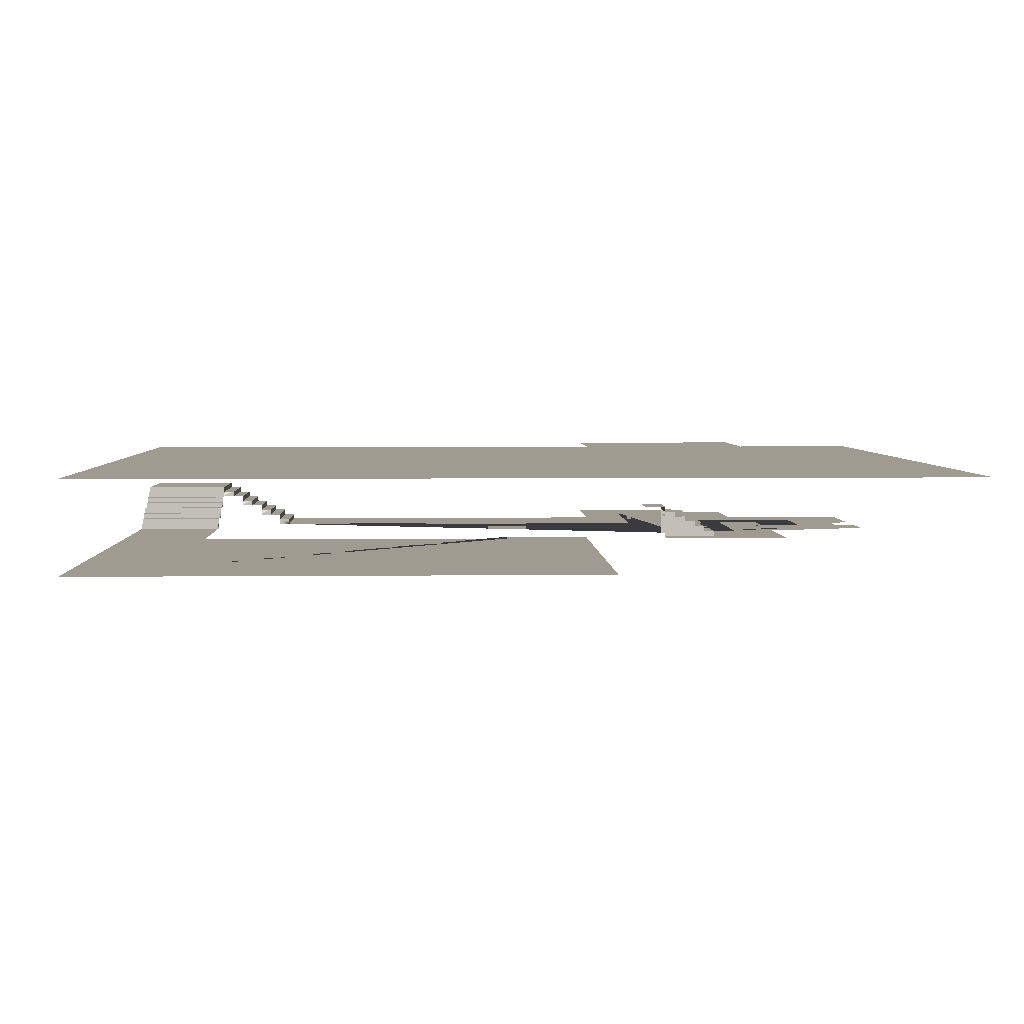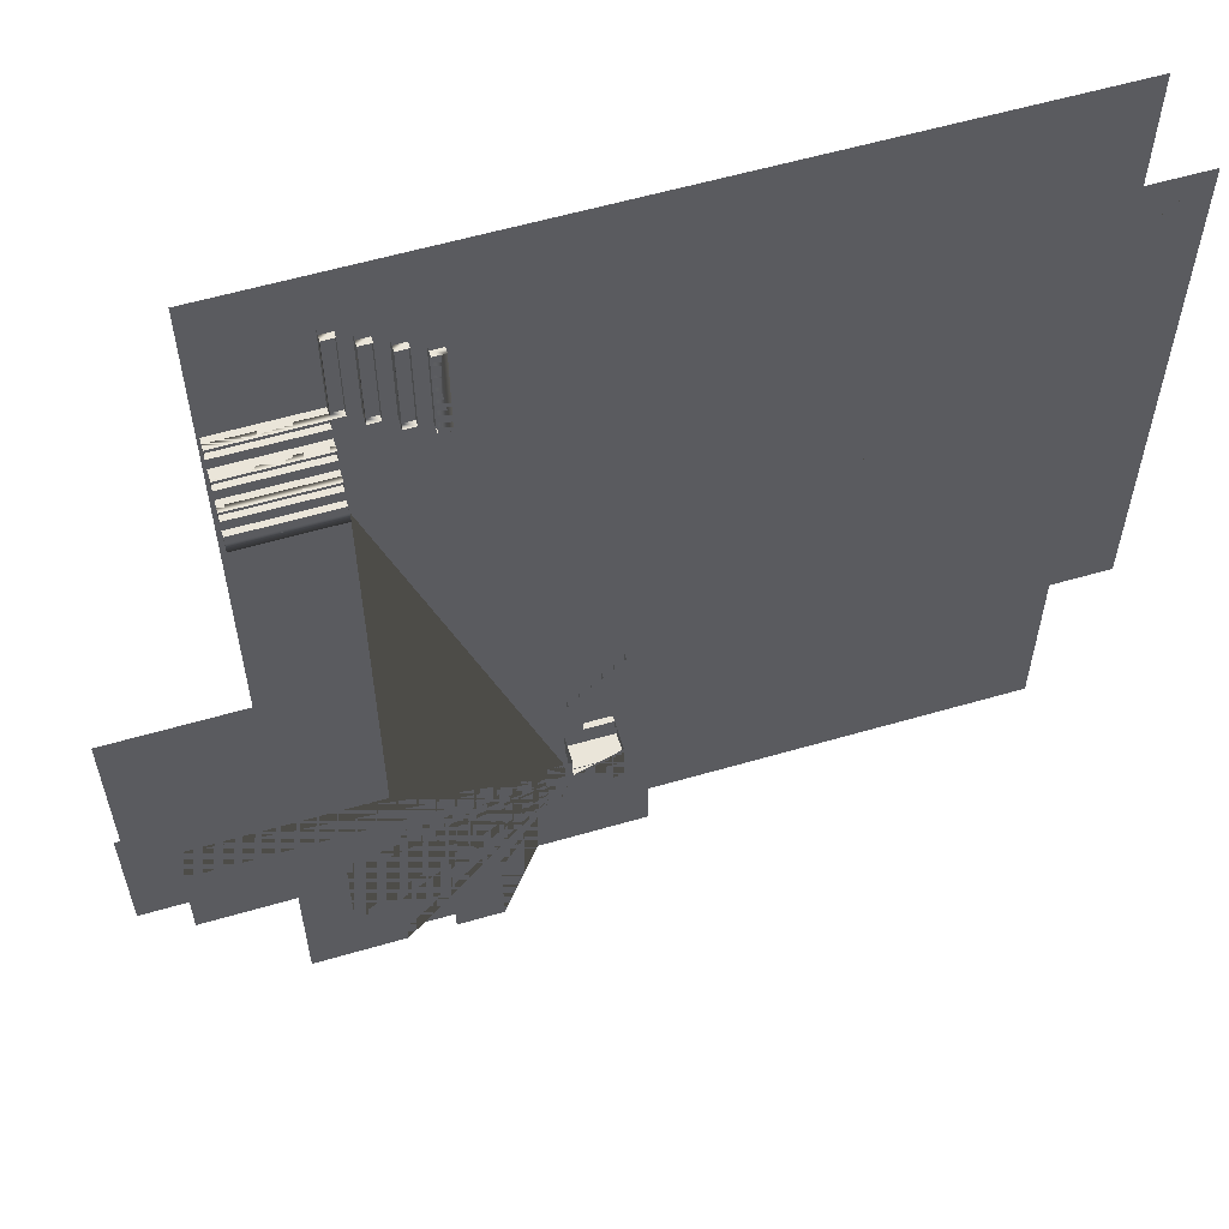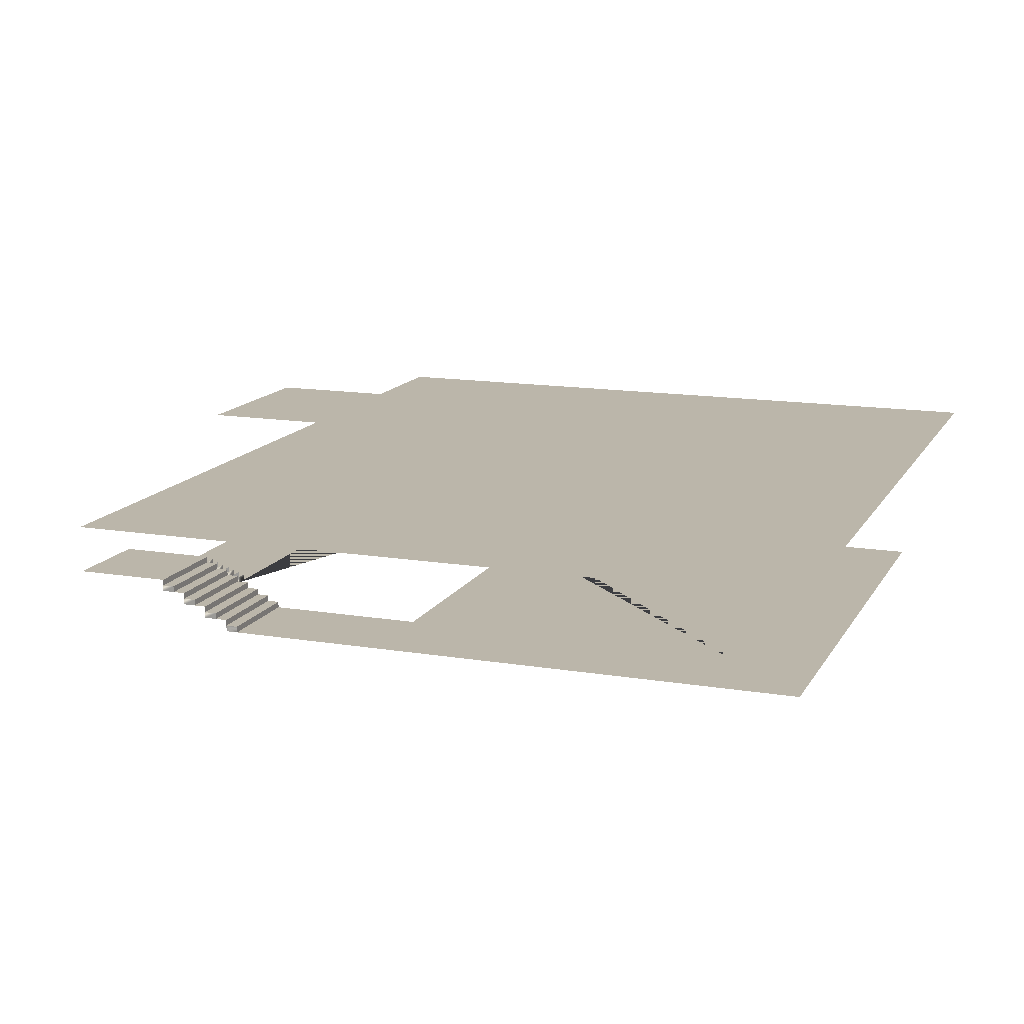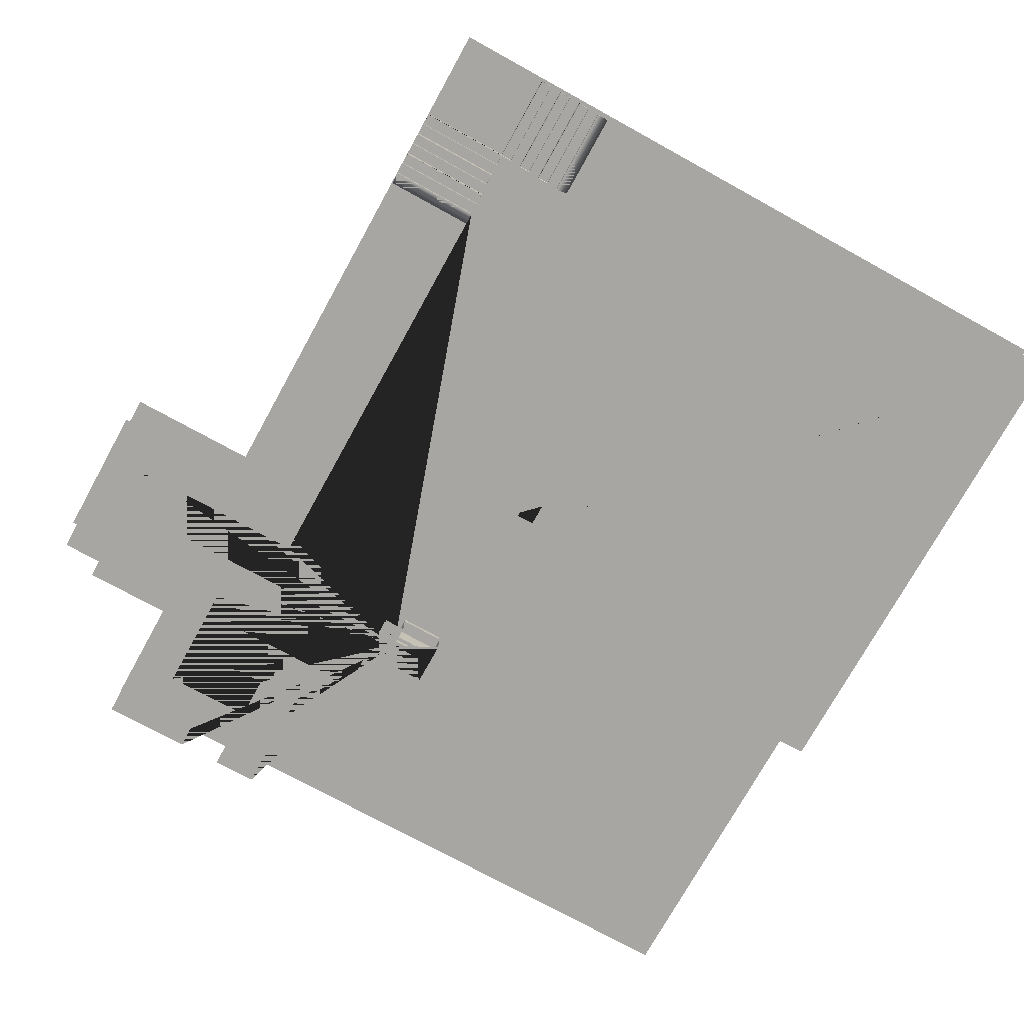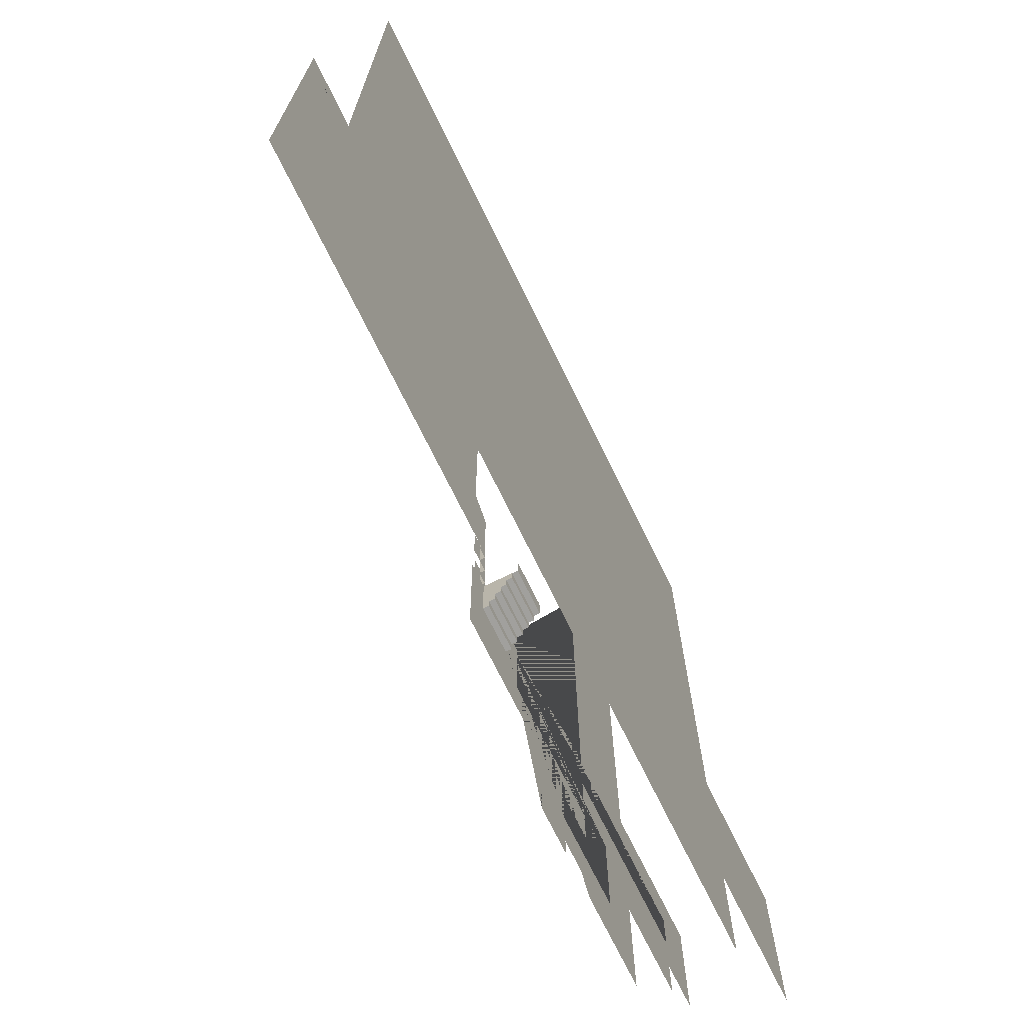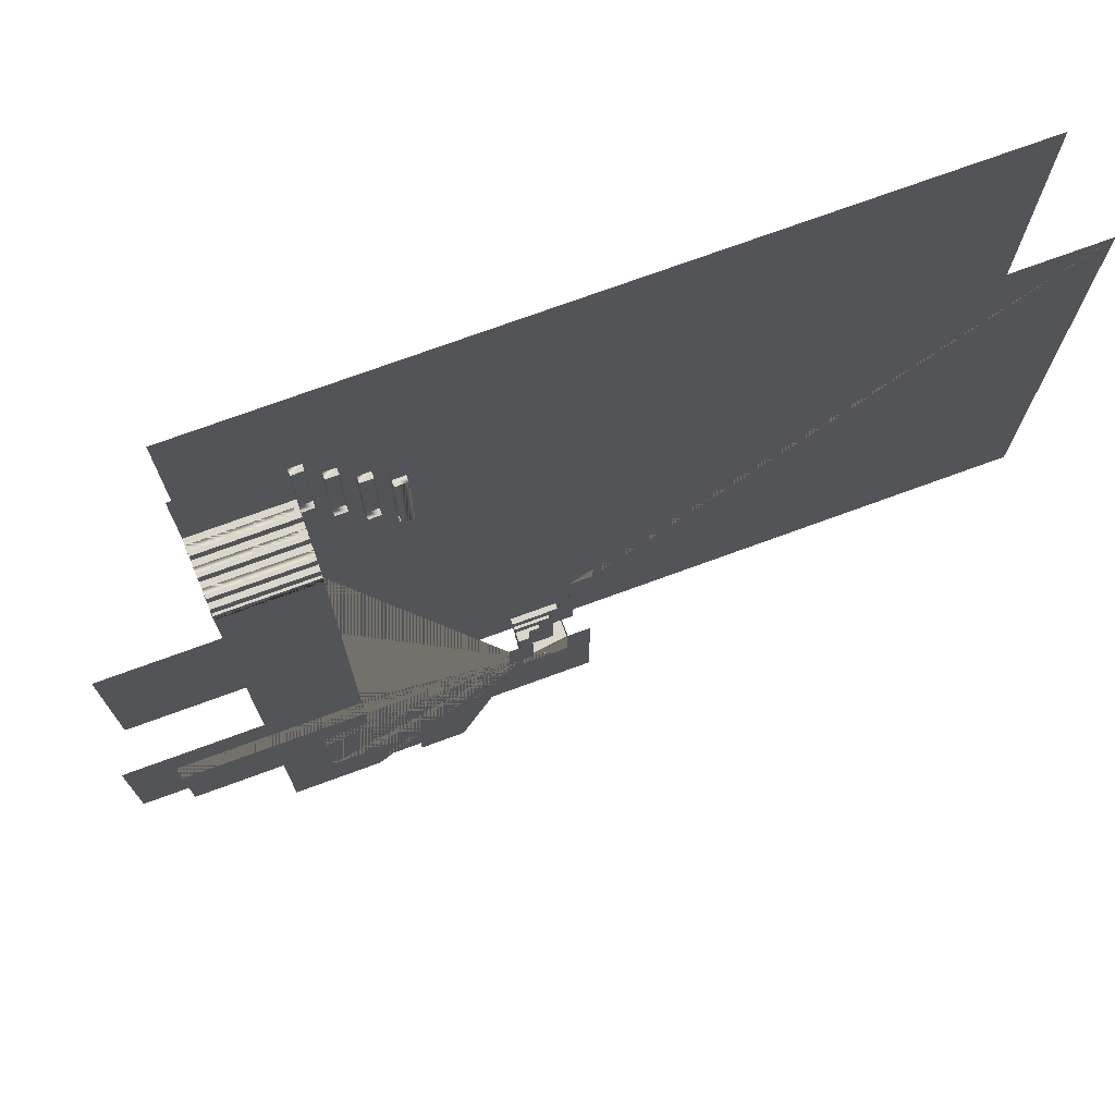
<metadata>
{"format":"obj","ext":"obj","renderer":"f3d","projection":"perspective","resolution":1024,"background":"white","views":[{"elev":4.1,"azim":87.9,"up":"+Y"},{"elev":58.6,"azim":-16.7,"up":"+Z"},{"elev":14.1,"azim":20.1,"up":"+Y"},{"elev":-74.2,"azim":-28.9,"up":"+Y"},{"elev":-71.7,"azim":116.1,"up":"+Z"},{"elev":73.9,"azim":-20.1,"up":"+Z"}]}
</metadata>
<code>
g default1
v 19 0.5 19
v 19 0.5 -4
v 1 0.5 15
v 1 0.5 -2e-06
v 2e-06 0.5 -2e-06
v 2e-06 0.5 -1
v 2e-06 0.5 -3
v 2e-06 0.5 -4
v 2e-06 0.5 -8
v 2e-06 0.5 -9
v 2e-06 0.5 -10
v -2 0.5 -8
v -2 0.5 -9
v -2 0.5 -10
v -6 0.5 19
v -6 0.5 15
v -7 1 19
v -7 1 15
v -8 1.5 19
v -8 1.5 15
v -9 2 19
v -9 2 15
v -9 1.5 14
v -9 1 13
v -13 2 15
v -13 1.5 14
v -13 1 13
v 19 4.5 19
v -13 4.5 19
v -13 4.5 -5
v -19 4.5 -5
v -9 2.5 19
v -9 2.5 15
v -13 2.5 19
v -13 2.5 15
v -9 2 14
v -13 2 14
v -9 1.5 13
v -13 1.5 13
v -9 1 12
v -13 1 12
v -8 2 19
v -9 2 15
v -8 2 15
v -7 1.5 19
v -7 1.5 15
v -6 1 19
v -6 1 15
v -2 -0.5 -1
v -2 -0.5 -3
v 2e-06 -1.3e-05 -1
v 2e-06 -1.3e-05 -3
v 2e-06 2 -8
v 2e-06 2 -7
v -2 2 -8
v -2 2 -7
v 2e-06 1.5 -9
v 2e-06 1.5 -8
v -2 1.5 -9
v -2 1.5 -8
v 2e-06 1 -10
v 2e-06 1 -9
v -2 1 -10
v -2 1 -9
v -2 1 -9
v -2 1 -10
v -2 0.5 -10
v -2 0.5 -9
v 1 0.5 -8
v 1 0.5 -14
v -5 0.5 -14
v -5 0.5 -19
v -7 0.5 -19
v -7 0.5 -18
v -9 0.5 -18
v -9 0.5 -19
v -13 0.5 -19
v -13 0.5 -13
v -17 0.5 -13
v -17 0.5 -11
v -19 0.5 -11
v -19 0.5 -5
v -13 0.5 -5
v -13 0.5 12
v -9 0.5 12
v -9 0.5 -7
v -17 0.5 -7
v -17 0.5 -9
v -9 0.5 -9
v -9 0.5 -11
v -11 0.5 -11
v -11 0.5 -16
v -7 0.5 -16
v -7 0.5 -14
v -9 0.5 -14
v -9 0.5 -12
v -3 0.5 -12
v -3 0.5 -8
v 2e-06 0.5 -1
v 2e-06 0.5 -3
v 2e-06 0.75 -9
v 2e-06 0.75 -10
v -2 0.75 -10
v -2 0.75 -9
v -2 0.75 -10
v -2 1.25 -9
v 2e-06 1.251 -9
v -2 1.25 -9.5
v 3e-06 1.251 -9.5
v 3e-06 0.5 -9.5
v -2 0.5 -9.5
v 2e-06 0.75 -10.5
v -2 0.75 -10.5
v 2e-06 0.5 -10.5
v -2 0.5 -10.5
v 2e-06 1.745 -8
v -2 1.749 -8
v 2e-06 1.745 -8.5
v -2 1.749 -8.5
v 2e-06 0.5 -8.5
v -2 0.5 -8.5
v -1 -1.5e-05 -3
v 2e-06 -1.4e-05 -3
v -1 -1.5e-05 -1
v 2e-06 -1.4e-05 -1
v -2 -0.5 -3
v -1 -0.5 -3
v -2 -0.5 -1
v -1 -0.5 -1
v -3 -1 -3
v -2 -1 -3
v -3 -1 -1
v -2 -1 -1
v -6 0.5 19
v 2e-06 0.5 -8
v 2e-06 0.5 -8
v -2 0.5 -8
v -2 0.5 -8
v -2 -0.75 -3
v -2 -0.75 -1
v -1 -0.25 -1
v -1 -0.25 -3
v 2e-06 0.25 -3
v 2e-06 0.25 -1
v -0.5 0.25 -1
v -0.5 -1.3e-05 -1
v -0.5 0.25 -3
v -0.5 -1.3e-05 -3
v -1.5 -0.5 -1
v -1.5 -0.5 -3
v -1.5 -0.25 -1
v -1.5 -0.25 -3
v -2.5 -0.75 -3
v -2.5 -0.75 -1
v -2.5 -1 -3
v -2.5 -1 -1
v 19 4.5 -19.57
v -13 4.5 -19.57
v -19 4.5 -13.68
v -13 4.5 -13.68
v -9 1 12.5
v -13 1 12.5
v -9 1.5 13.5
v -13 1.5 13.5
v -9 2 14.5
v -13 2 14.5
v -9 1.25 12.5
v -13 1.25 12.5
v -13 1.25 13
v -9 1.25 13
v -9 1.75 13.5
v -13 1.75 13.5
v -13 1.75 14
v -9 1.75 14
v -9 2.25 14.5
v -13 2.25 14.5
v -13 2.25 15
v -9 2.25 15
v -9 0.75 12
v -13 0.75 12
v -13 0.5 11.5
v -9 0.5 11.5
v -13 0.75 11.5
v -9 0.75 11.5
v -8.5 2 19
v -8.5 2 15
v -7.5 1.5 19
v -7.5 1.5 15
v -6.5 1 19
v -6.5 1 15
v -6 0.75 19
v -6 0.75 15
v -5.5 0.5 19
v -5.5 0.5 15
v -5.5 0.75 15
v -5.5 0.75 19
v -7.5 1.75 19
v -7.5 1.75 15
v -8 1.75 15
v -8 1.75 19
v -8.5 2.25 19
v -8.5 2.25 15
v -9 2.25 15
v -9 2.25 19
v -6.5 1.25 19
v -6.5 1.25 15
v -7 1.25 15
v -7 1.25 19
g pCube1 polySurface7 polySurface1
f 125 123 122 124
f 129 127 126 128
f 53 55 56 54
f 57 59 60 58
f 61 66 65 62
f 133 131 130 132
f 197 198 199 200
f 201 202 203 204
f 35 34 32 33
f 175 176 177 178
f 171 172 173 174
f 167 168 169 170
f 32 21 22 33
f 33 43 25 35
f 36 23 26 37
f 38 24 27 39
f 42 19 20 44
f 45 17 18 46
f 143 144 99 100
f 1 2 8 7 6 5 4 3 16 15
f 205 206 207 208
f 191 192 48 47
f 68 67 11 10 135 69 70 71 72 73 74 75 76 77 78 79 80 81 82 83 84 85 86 87 88 89 90 91 92 93 94 95 96 97 98 137
f 179 180 41 40
f 53 116 117 55
f 108 109 110 111
f 136 10 107 57 58
f 68 138 60 59 106
f 61 102 103 66
f 101 102 61 62
f 14 13 104 105
f 49 50 139 140
f 10 11 102 101
f 113 112 114 115
f 105 104 64 63
f 57 107 106 59
f 106 107 109 108
f 107 10 110 109
f 68 106 108 111
f 103 102 112 113
f 102 11 114 112
f 67 103 113 115
f 119 118 120 121
f 117 116 118 119
f 116 9 120 118
f 12 117 119 121
f 150 149 151 152
f 154 153 155 156
f 142 141 124 122
f 146 145 147 148
f 144 143 147 145
f 52 51 146 148
f 141 142 152 151
f 140 139 153 154
f 28 29 158 157
f 30 31 159 160
f 41 162 161 40
f 38 39 164 163
f 36 37 166 165
f 161 162 168 167
f 162 27 169 168
f 27 24 170 169
f 24 161 167 170
f 163 164 172 171
f 164 26 173 172
f 26 23 174 173
f 23 163 171 174
f 165 166 176 175
f 166 25 177 176
f 25 22 178 177
f 22 165 175 178
f 182 181 183 184
f 85 84 181 182
f 84 180 183 181
f 180 179 184 183
f 179 85 182 184
f 42 44 186 185
f 45 46 188 187
f 47 48 190 189
f 193 194 195 196
f 134 16 194 193
f 16 192 195 194
f 192 191 196 195
f 191 134 193 196
f 187 188 198 197
f 188 20 199 198
f 20 19 200 199
f 19 187 197 200
f 185 186 202 201
f 186 43 203 202
f 43 21 204 203
f 21 185 201 204
f 189 190 206 205
f 190 18 207 206
f 18 17 208 207
f 17 189 205 208

</code>
